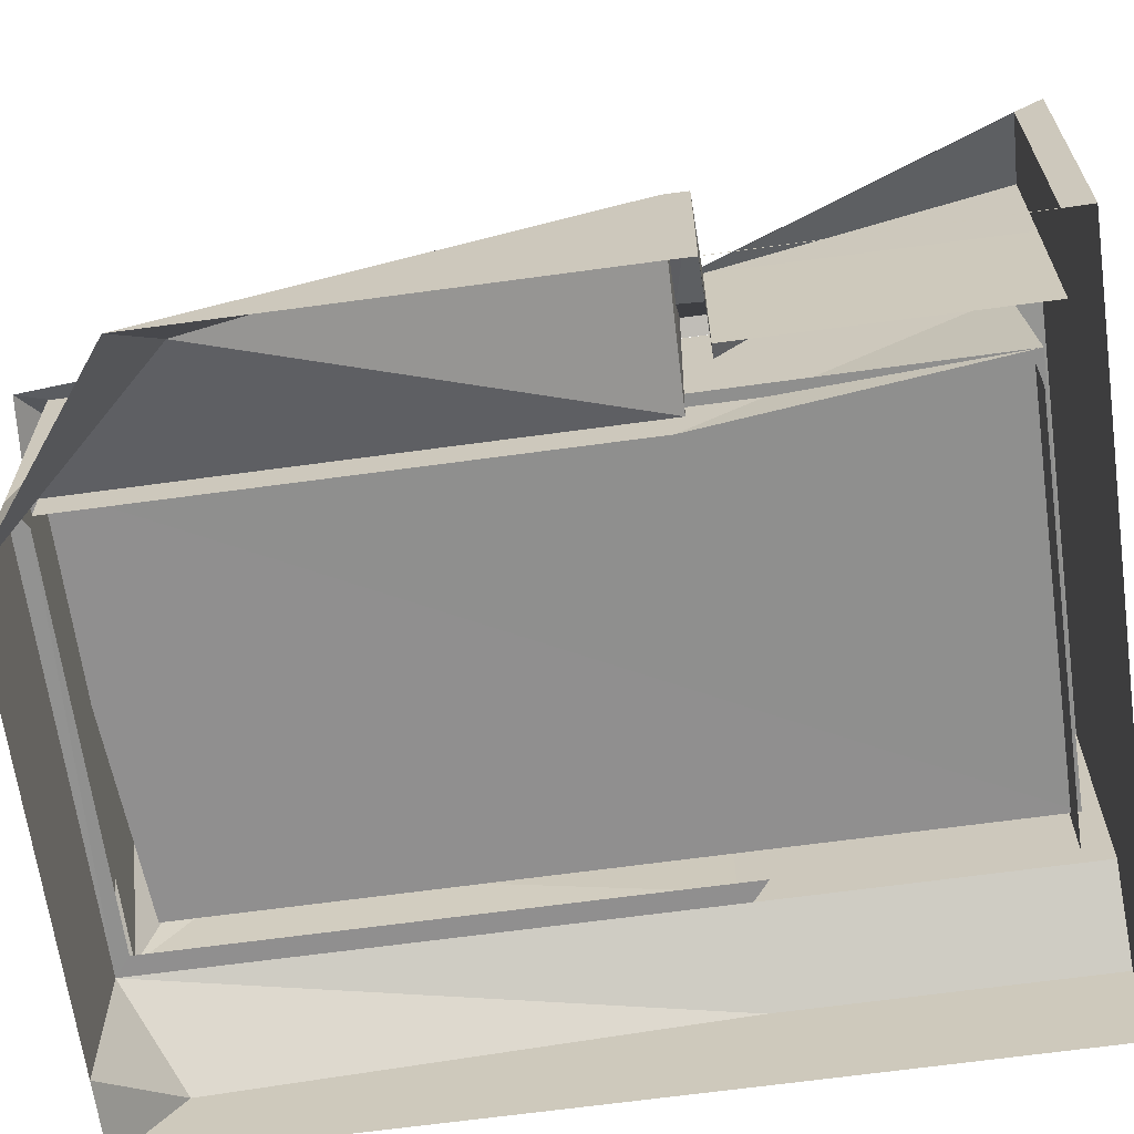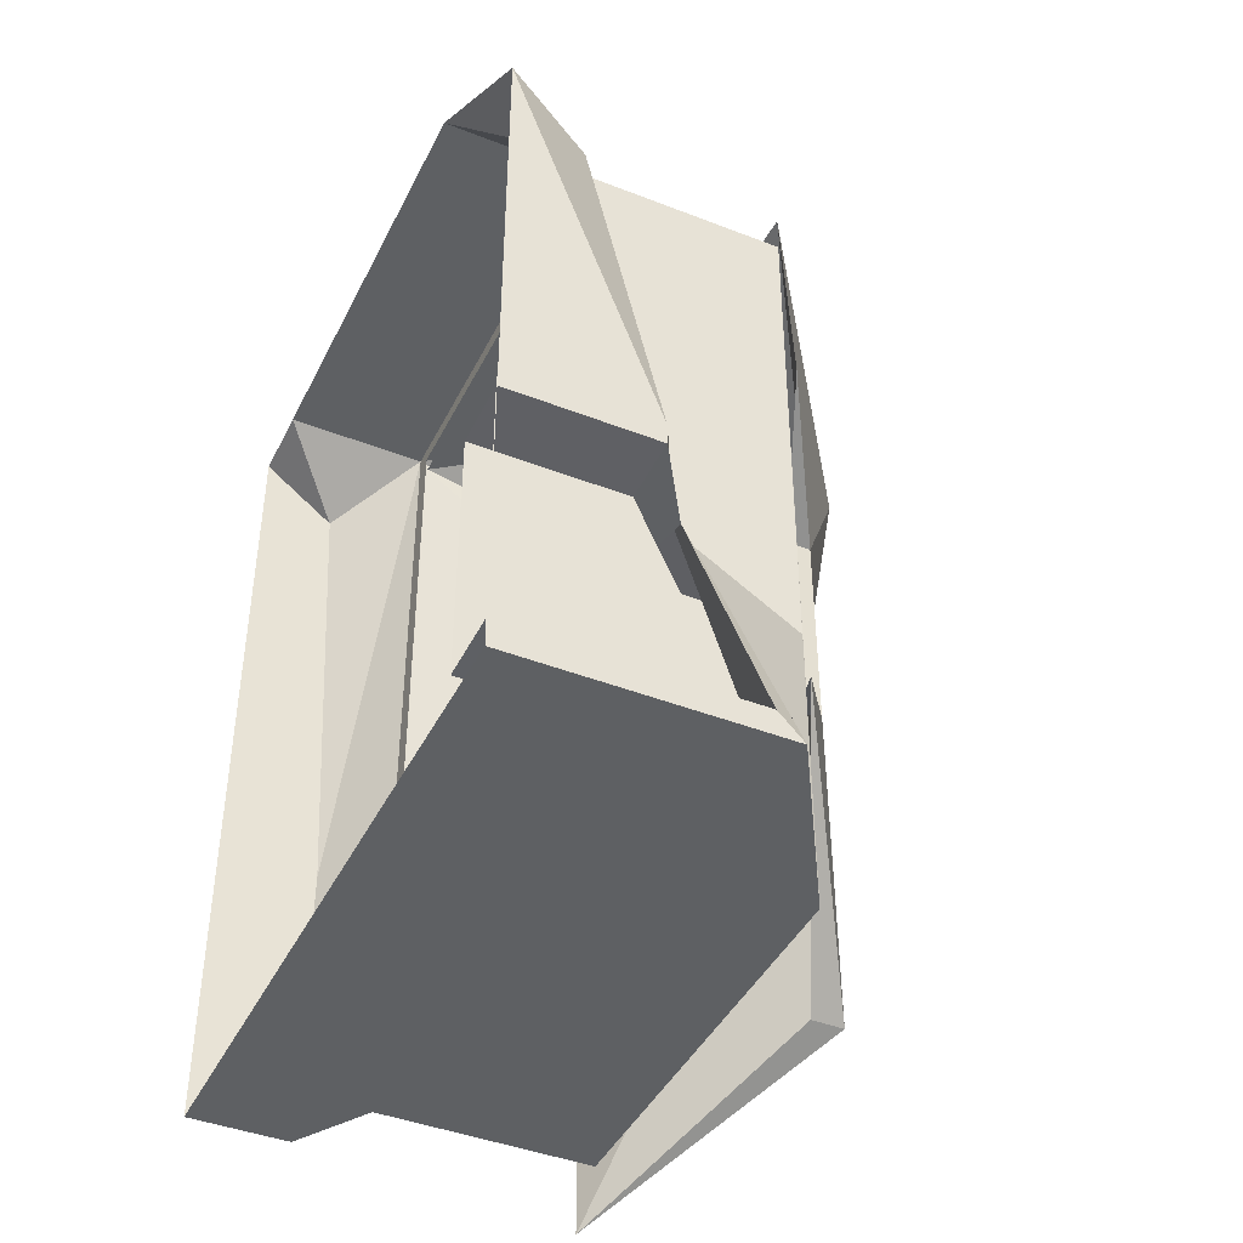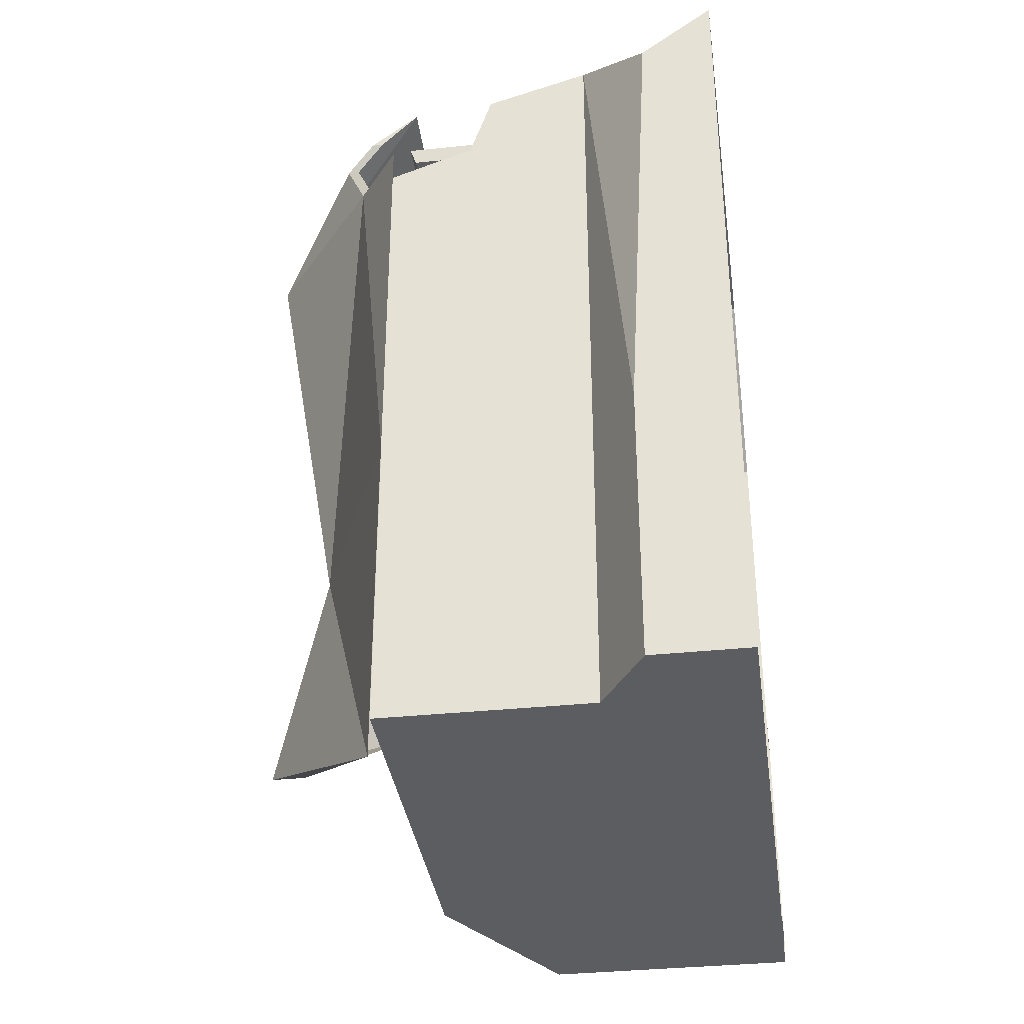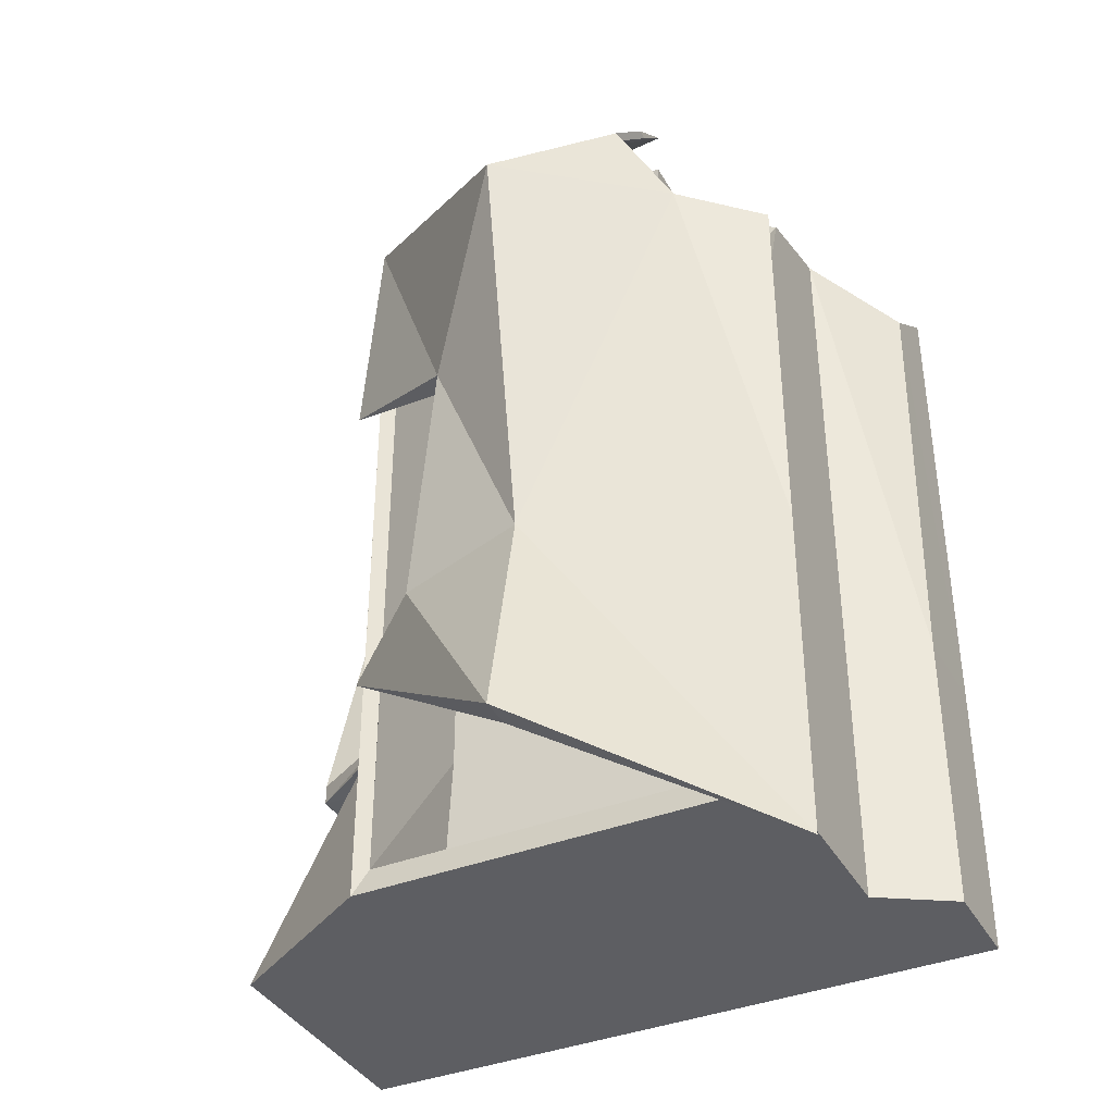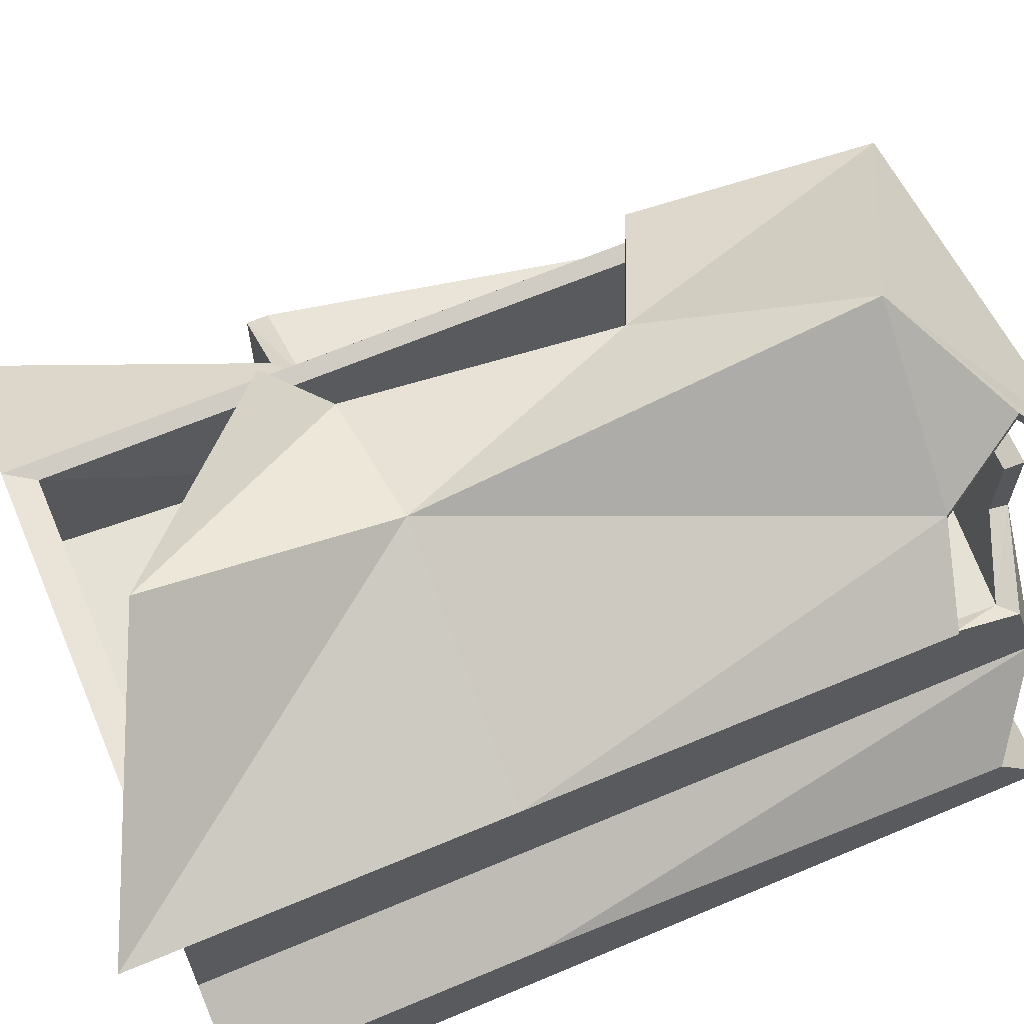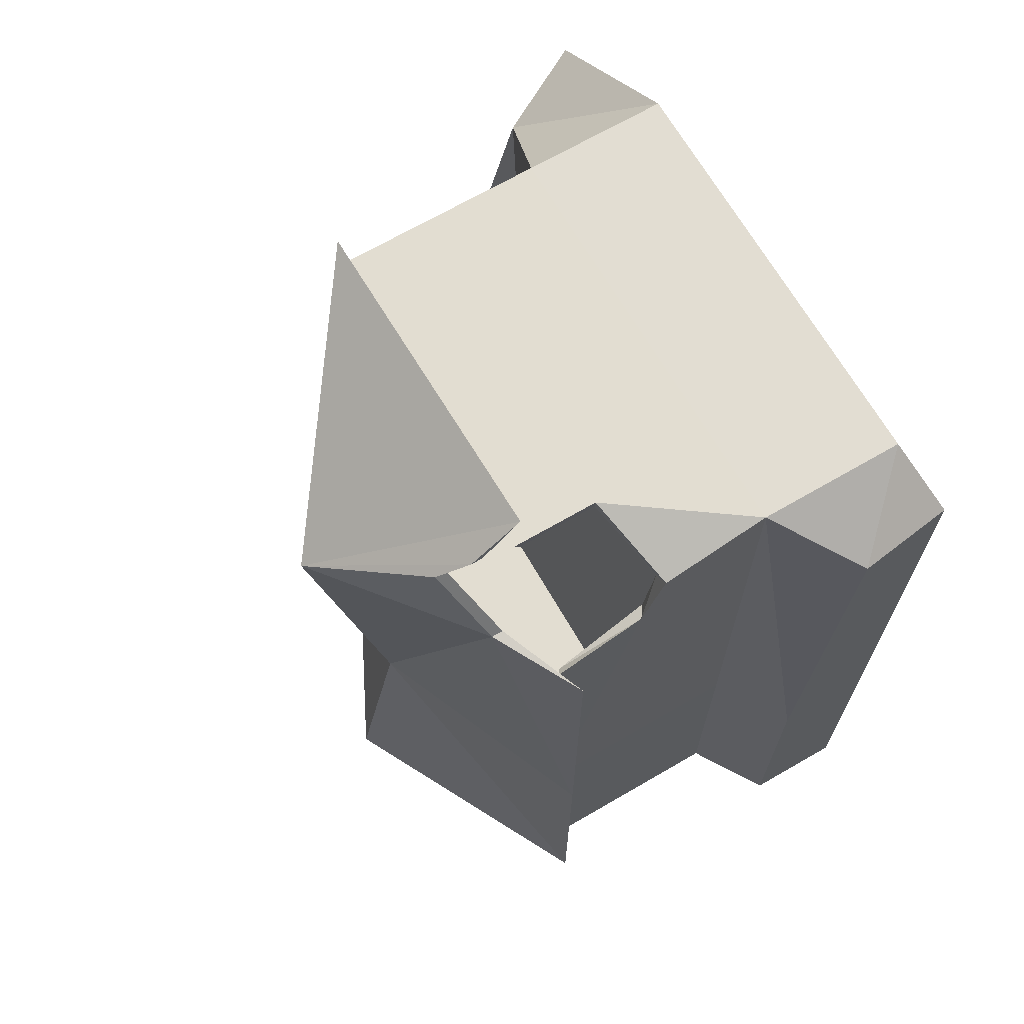
<metadata>
{"format":"obj","ext":"obj","renderer":"f3d","projection":"perspective","resolution":1024,"background":"white","views":[{"elev":-65.4,"azim":97.9,"up":"+Y"},{"elev":-42.7,"azim":65.0,"up":"+Z"},{"elev":-35.4,"azim":-82.1,"up":"+Z"},{"elev":-38.4,"azim":-153.5,"up":"+Z"},{"elev":65.1,"azim":-113.0,"up":"+Y"},{"elev":68.4,"azim":-120.2,"up":"+Z"}]}
</metadata>
<code>
o Ruin2
v 11.91 -0.7453 9.723
v 11.89 -0.7453 -4.066
v 11.9 -0.7453 -14.39
v 5.79 -0.7553 14.37
v 5.79 -0.7553 -14.39
v -9.213 -0.7553 14.37
v -9.213 -0.7553 -14.39
v 10.47 2.397 8.804
v 11.89 4.405 -4.061
v 11.9 4.405 -14.38
v 5.79 4.395 14.38
v 5.784 4.344 -3.947
v 5.79 4.395 -14.38
v -9.213 4.395 14.38
v -9.219 4.395 -4.061
v -9.213 4.395 -14.38
v 5.784 11.91 -4.059
v 8.173 6.433 -4.059
v 11.9 8.275 -14.38
v 5.79 11.91 -14.38
v -9.213 11.91 -14.38
v -9.219 11.91 -4.059
v 5.79 11.91 14.38
v -11.91 -0.7553 -4.066
v -11.91 -0.7553 14.37
v -11.89 1.869 12.4
v -11.9 2.73 -4.061
v -11.89 2.73 -14.38
v -11.91 -0.7553 -14.39
v 11.89 -0.7739 -4.824
v 11.9 -0.7739 -13.5
v 11.9 4.393 -13.5
v 11.9 7.42 -13.49
v 9.206 6.114 -4.817
v 11.89 4.395 -4.822
v 9.637 -0.7649 -4.877
v 9.597 -0.7649 -13.52
v 9.604 4.393 -13.52
v 9.598 8.391 -13.51
v 6.789 5.658 -4.871
v 9.645 4.395 -4.876
v 5.605 6.396 14.26
v 5.642 6.357 -13.67
v -8.726 6.396 13.27
v -8.726 6.396 -13.73
v -9.214 8.884 10.86
v -9.214 12.08 9.7
v -5.997 8.884 14.38
v -9.213 8.093 13.27
v -5.997 11.91 14.38
v -9.219 4.395 -4.061
v -9.213 4.395 14.38
v 5.79 4.395 14.38
v -8.54 4.395 -4.608
v -8.534 4.395 13.83
v 4.979 4.428 13.83
v 5.243 11.7 -13.41
v 5.237 11.7 -3.654
v 5.242 4.535 -3.597
v 5.243 4.599 -13.41
v -8.937 4.599 -13.41
v -8.937 11.7 -13.41
v -8.943 4.599 -3.656
v -8.943 11.7 -3.654
v 5.243 4.599 13.77
v 5.243 11.7 13.77
v -8.753 8.551 10.71
v -8.938 11.87 9.35
v -8.937 4.599 13.77
v -8.654 8.094 12.72
v -5.898 8.842 13.77
v -5.898 11.7 13.77
v -1.822 15.28 -4.059
v -1.816 16.97 -12.28
v -1.816 17.83 10.83
v -10.2 11.71 -16.33
v -10.2 11.71 -4.059
v 6.166 11.71 15.29
v 2.952 14.08 -4.463
v 1.638 14.84 4.399
v 6.066 11.95 -5.961
v 6.835 11.71 6.821
v 2.952 13.19 -4.463
v 1.638 13.95 4.399
v -10.2 11.71 10.05
v -7.252 13.52 10.86
v -5.997 13.52 14.9
v -5.997 11.71 16.33
v -5.486 14.59 13.96
v -1.816 15.78 -12.28
v -7.252 13.11 10.86
v -5.997 13.11 14.9
v -5.486 14.18 13.96
f 12 11 8
f 8 9 12
f 20 17 18
f 18 19 20
f 9 8 1
f 1 2 9
f 38 41 36
f 36 37 38
f 13 10 3
f 3 5 13
f 16 13 5
f 5 7 16
f 27 28 29
f 29 24 27
f 26 27 24
f 24 25 26
f 11 14 6
f 6 4 11
f 8 11 4
f 4 1 8
f 18 12 9
f 41 38 39
f 39 40 41
f 10 13 20
f 20 19 10
f 13 16 21
f 21 20 13
f 16 15 22
f 22 21 16
f 11 12 17
f 17 23 11
f 6 14 26
f 26 25 6
f 14 15 27
f 27 26 14
f 15 16 28
f 28 27 15
f 16 7 29
f 29 28 16
f 2 3 31
f 31 30 2
f 3 10 32
f 32 31 3
f 10 19 33
f 33 32 10
f 19 18 34
f 34 33 19
f 18 9 35
f 35 34 18
f 9 2 30
f 30 35 9
f 31 32 38
f 38 37 31
f 32 33 39
f 39 38 32
f 34 35 41
f 41 40 34
f 35 30 36
f 36 41 35
f 42 43 45
f 45 44 42
f 18 17 12
f 46 47 22
f 46 22 15
f 46 15 14
f 46 14 49
f 48 49 14
f 48 14 11
f 48 11 23
f 48 23 50
f 51 52 55
f 55 54 51
f 52 53 56
f 56 55 52
f 58 57 59
f 43 59 57
f 61 60 62
f 57 62 60
f 63 61 64
f 62 64 61
f 59 65 58
f 66 58 65
f 68 67 64
f 64 67 63
f 63 67 69
f 69 67 70
f 70 71 69
f 69 71 65
f 65 71 66
f 66 71 72
f 50 72 71
f 50 71 48
f 49 48 70
f 70 48 71
f 46 70 67
f 67 68 46
f 46 68 47
f 66 72 23
f 23 72 50
f 68 62 21
f 68 21 47
f 62 57 20
f 62 20 21
f 66 23 57
f 57 23 20
f 76 77 73
f 73 74 76
f 86 89 75
f 86 75 73
f 86 73 77
f 86 77 85
f 88 78 75
f 87 88 75
f 87 75 89
f 74 73 79
f 74 79 81
f 78 82 80
f 80 75 78
f 79 83 81
f 83 79 80
f 80 84 83
f 82 84 80
f 73 75 80
f 80 79 73
f 90 74 81
f 76 74 90
f 92 88 87
f 89 93 92
f 89 92 87
f 91 93 86
f 86 93 89
f 86 85 91
f 49 70 46

</code>
